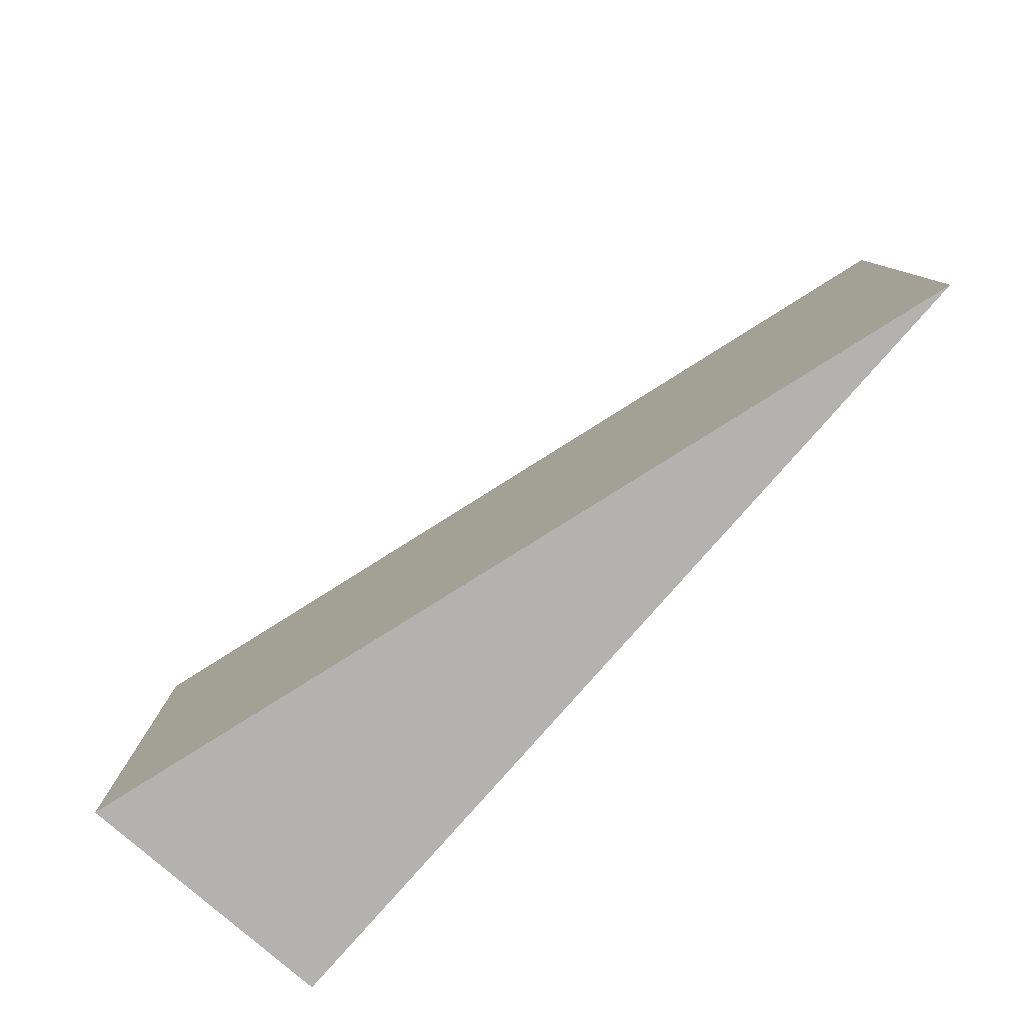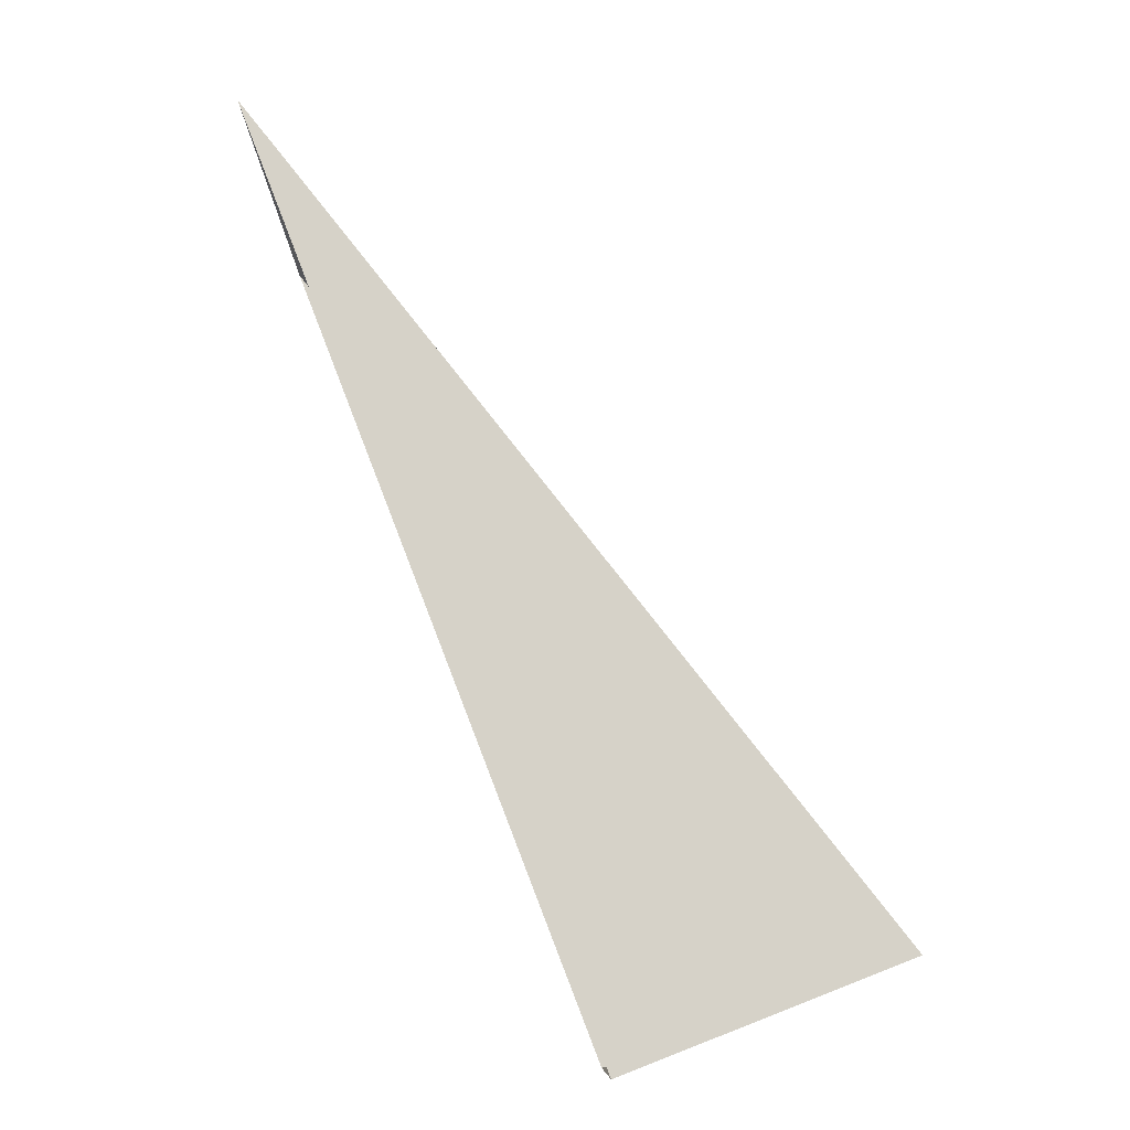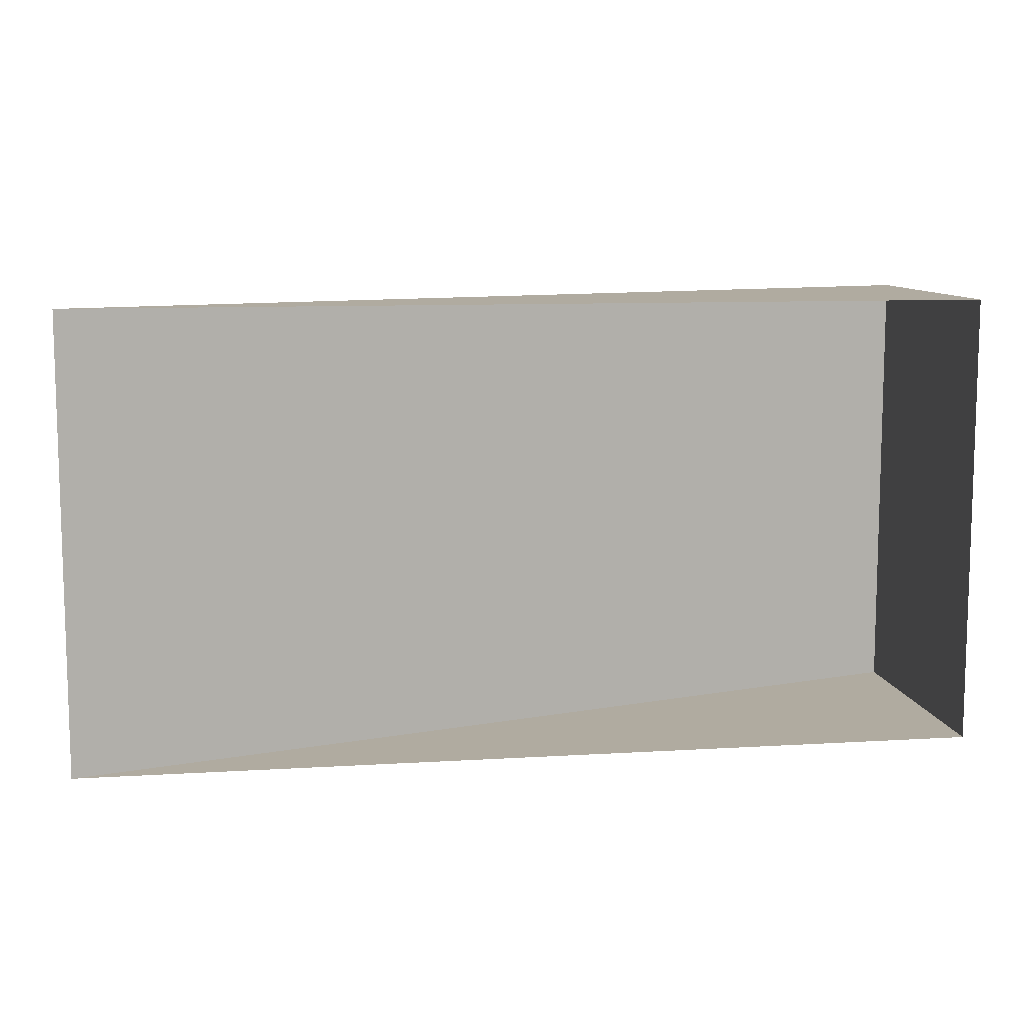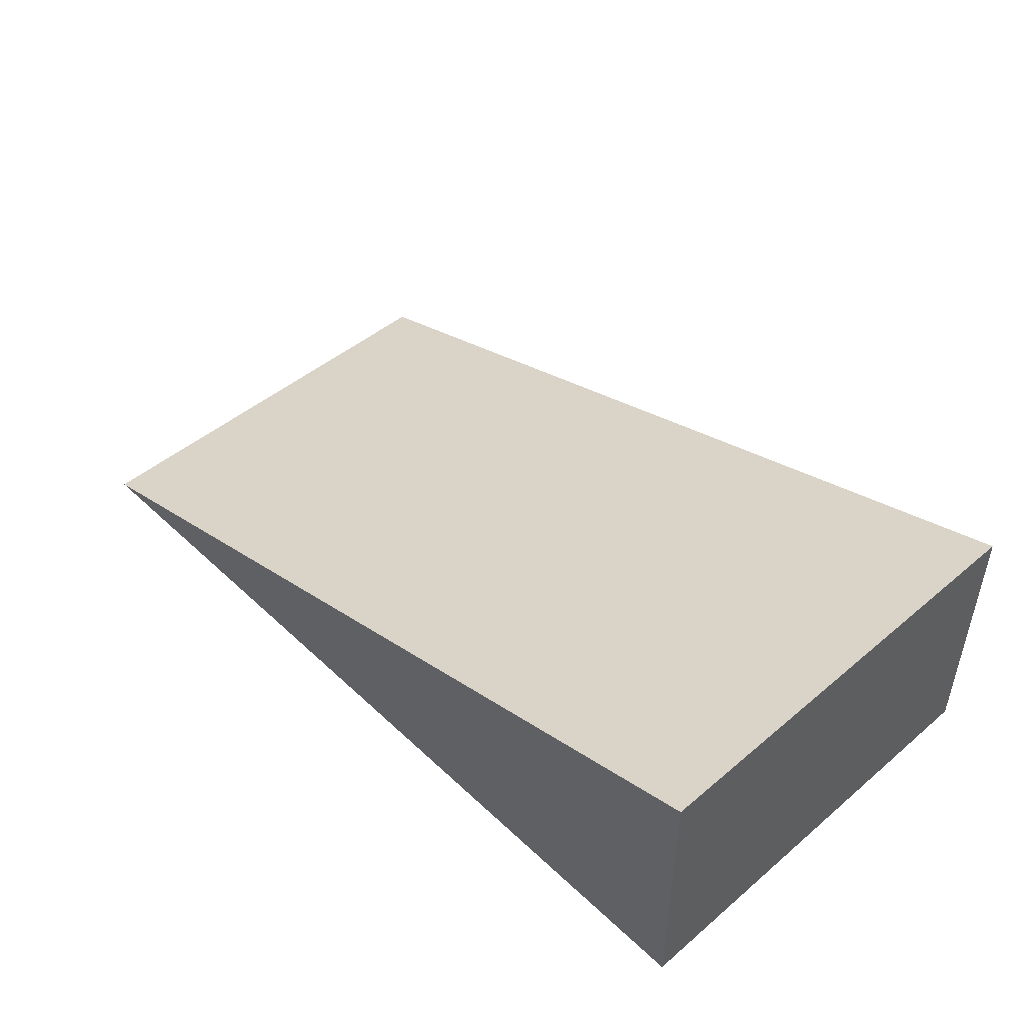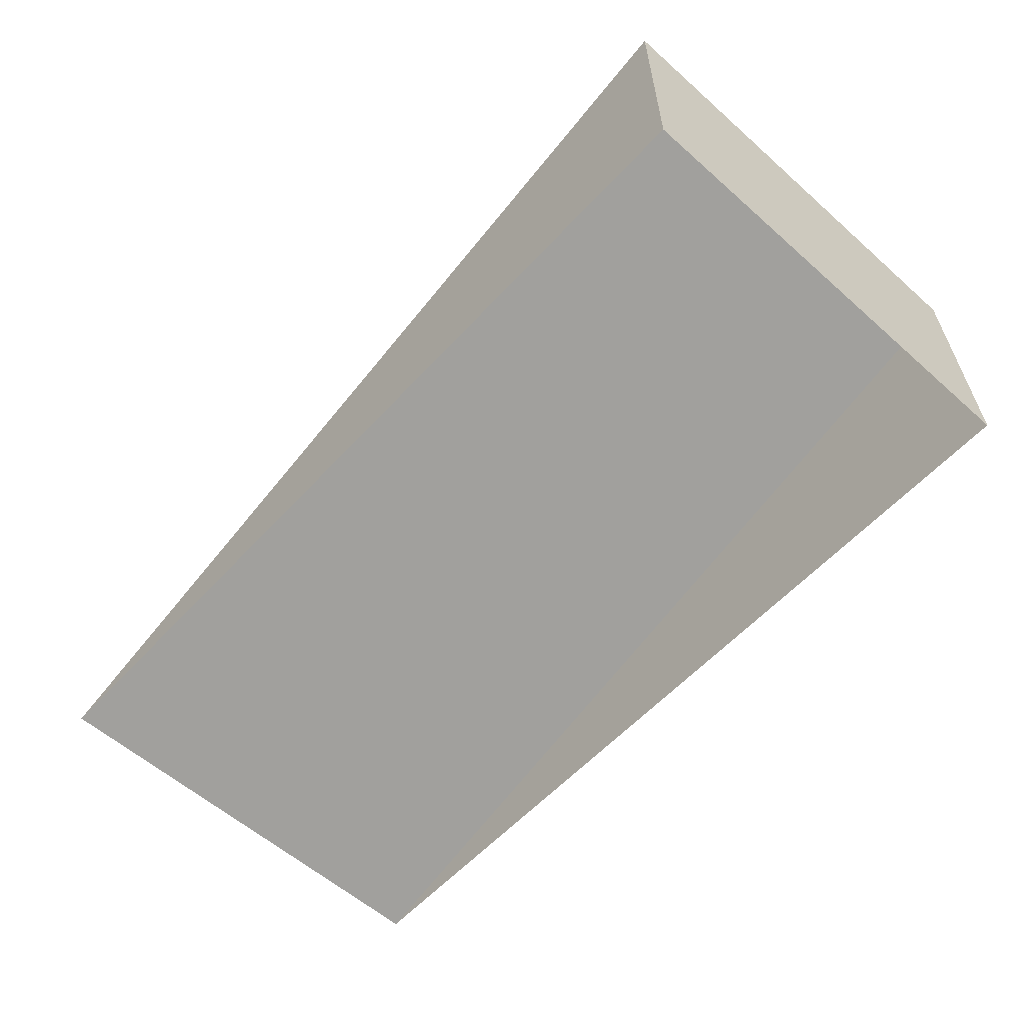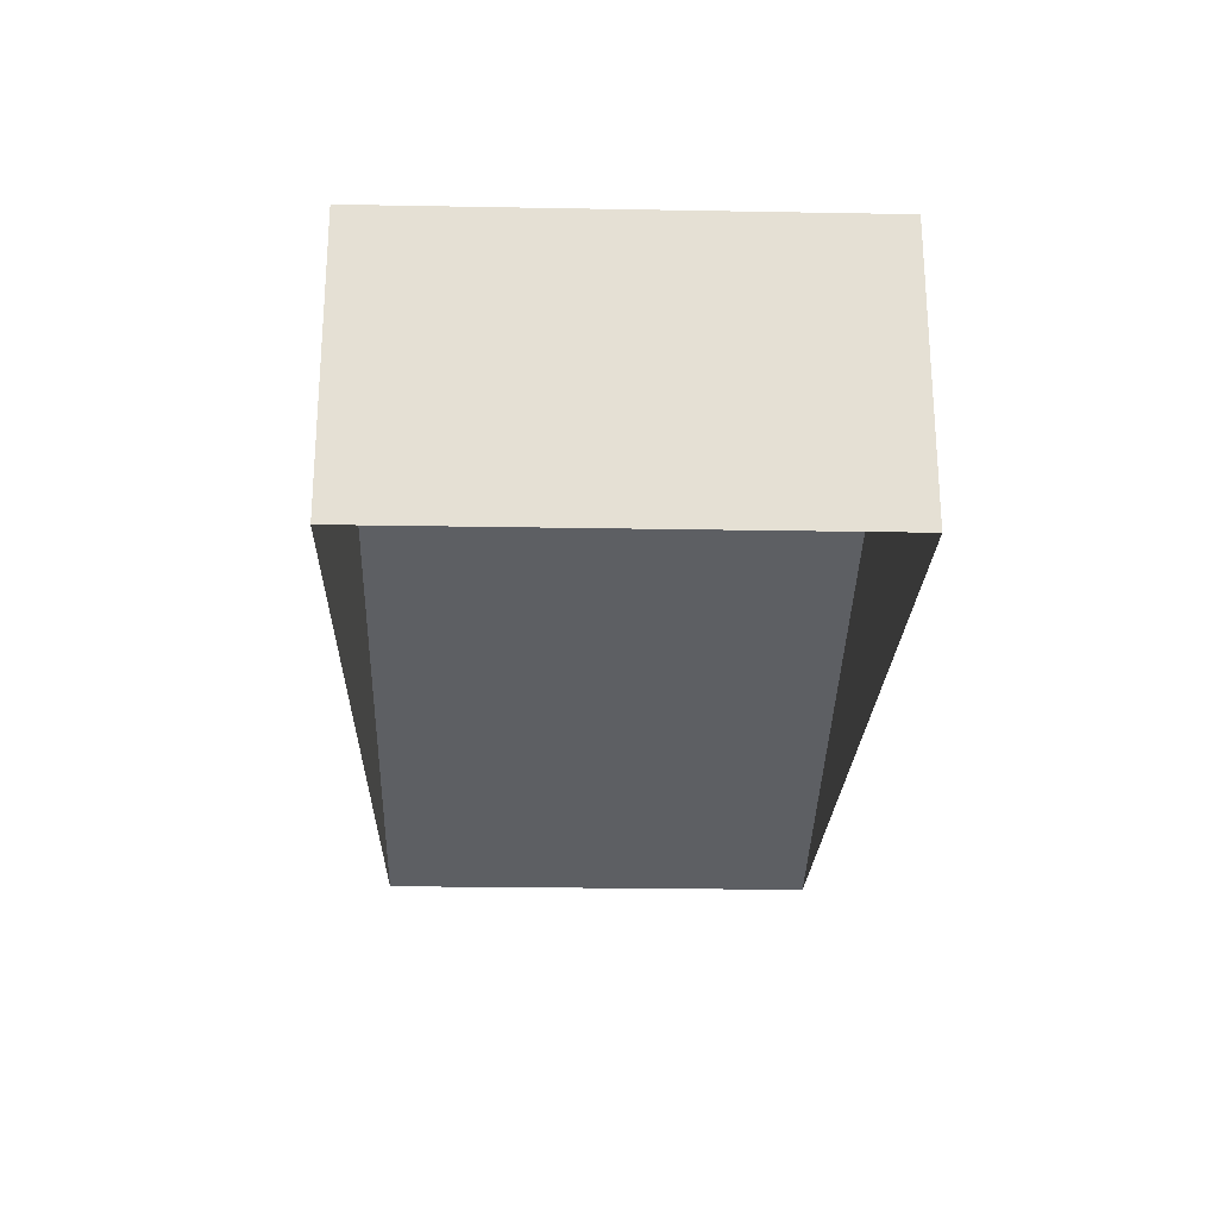
<metadata>
{"format":"obj","ext":"obj","renderer":"f3d","projection":"perspective","resolution":1024,"background":"white","views":[{"elev":-79.7,"azim":-131.1,"up":"+Z"},{"elev":77.8,"azim":68.8,"up":"+Z"},{"elev":9.8,"azim":-9.0,"up":"+Z"},{"elev":47.1,"azim":46.5,"up":"+Y"},{"elev":-58.9,"azim":47.7,"up":"+Y"},{"elev":-23.7,"azim":88.3,"up":"+Y"}]}
</metadata>
<code>
g default
v 44 0 45
v 54 0 45
v 54 3 45
v 54 8e-06 50
v 44 -5e-06 50
v 54 3 50
v 54 4e-06 47.5
v 54 3 47.5
v 44 -3e-06 47.5
v 54 1e-06 45.5
v 54 3 45.5
v 44 -1e-06 45.5
v 44 -5e-06 49.5
v 54 3 49.5
v 54 7e-06 49.5
v 54 2.5 45
v 54 2.5 45.5
v 54 2.5 47.5
v 54 2.5 49.5
v 54 2.5 50
v 45 0 45
v 45 -4e-06 50
g Ramp_Half_3_Left
f 15 7 18 19
f 16 2 21
f 8 9 13 14
f 5 22 20 6
f 17 18 7 10
f 12 9 8 11
f 10 2 16 17
f 1 12 11 3
f 14 13 5 6
f 4 15 19 20
f 17 16 3 11
f 11 8 18 17
f 18 8 14 19
f 20 19 14 6
f 16 21 1 3
f 20 22 4

</code>
